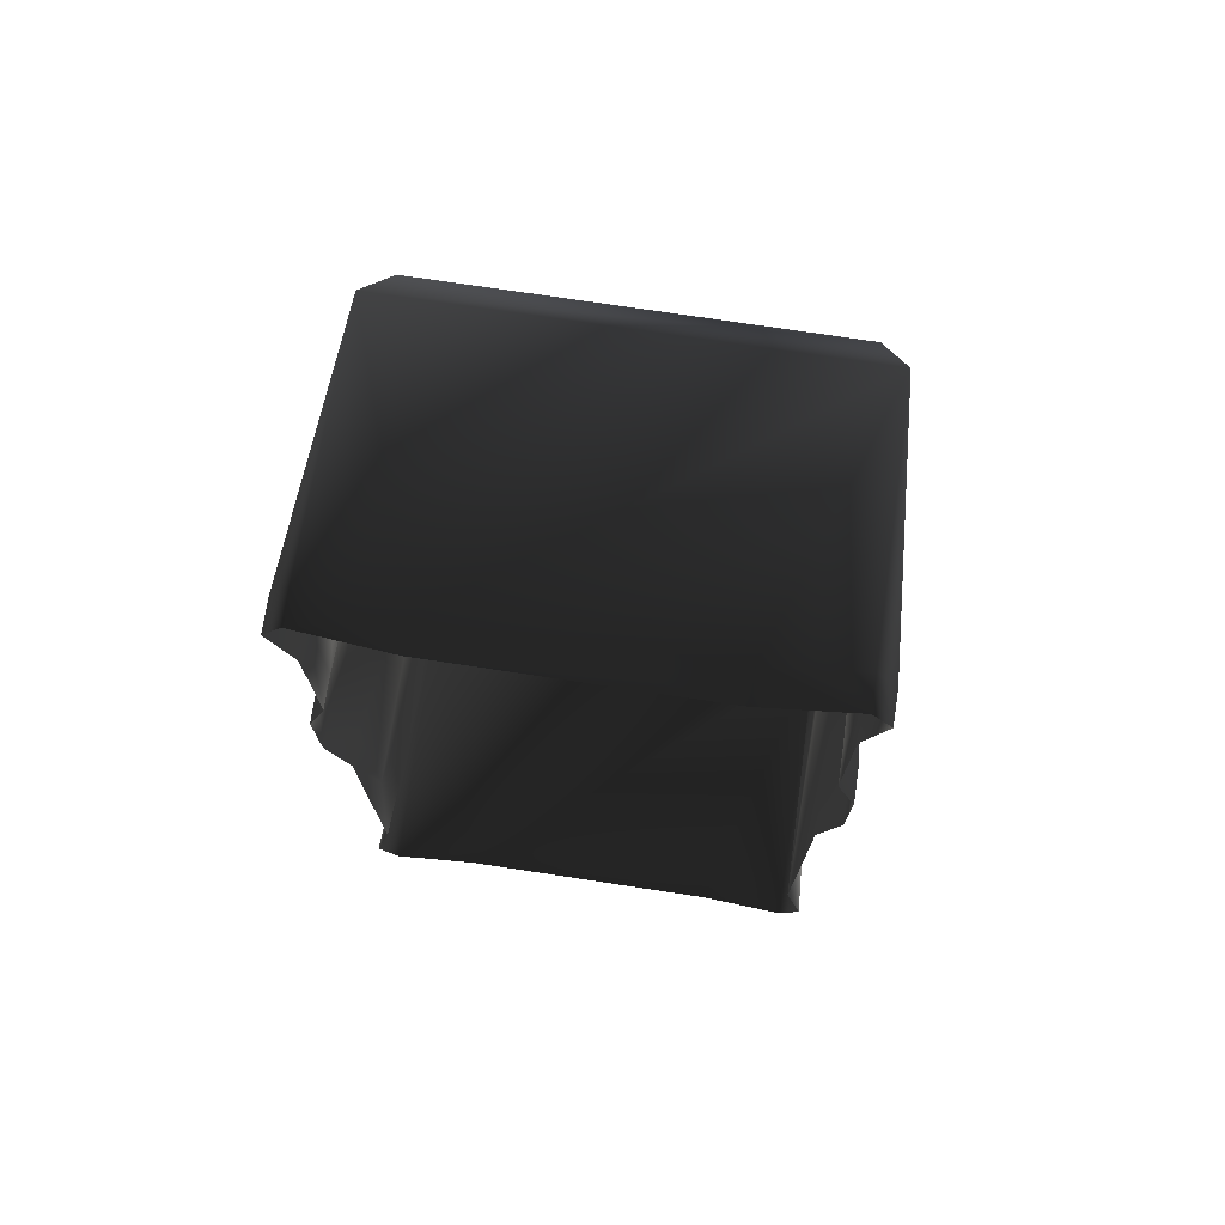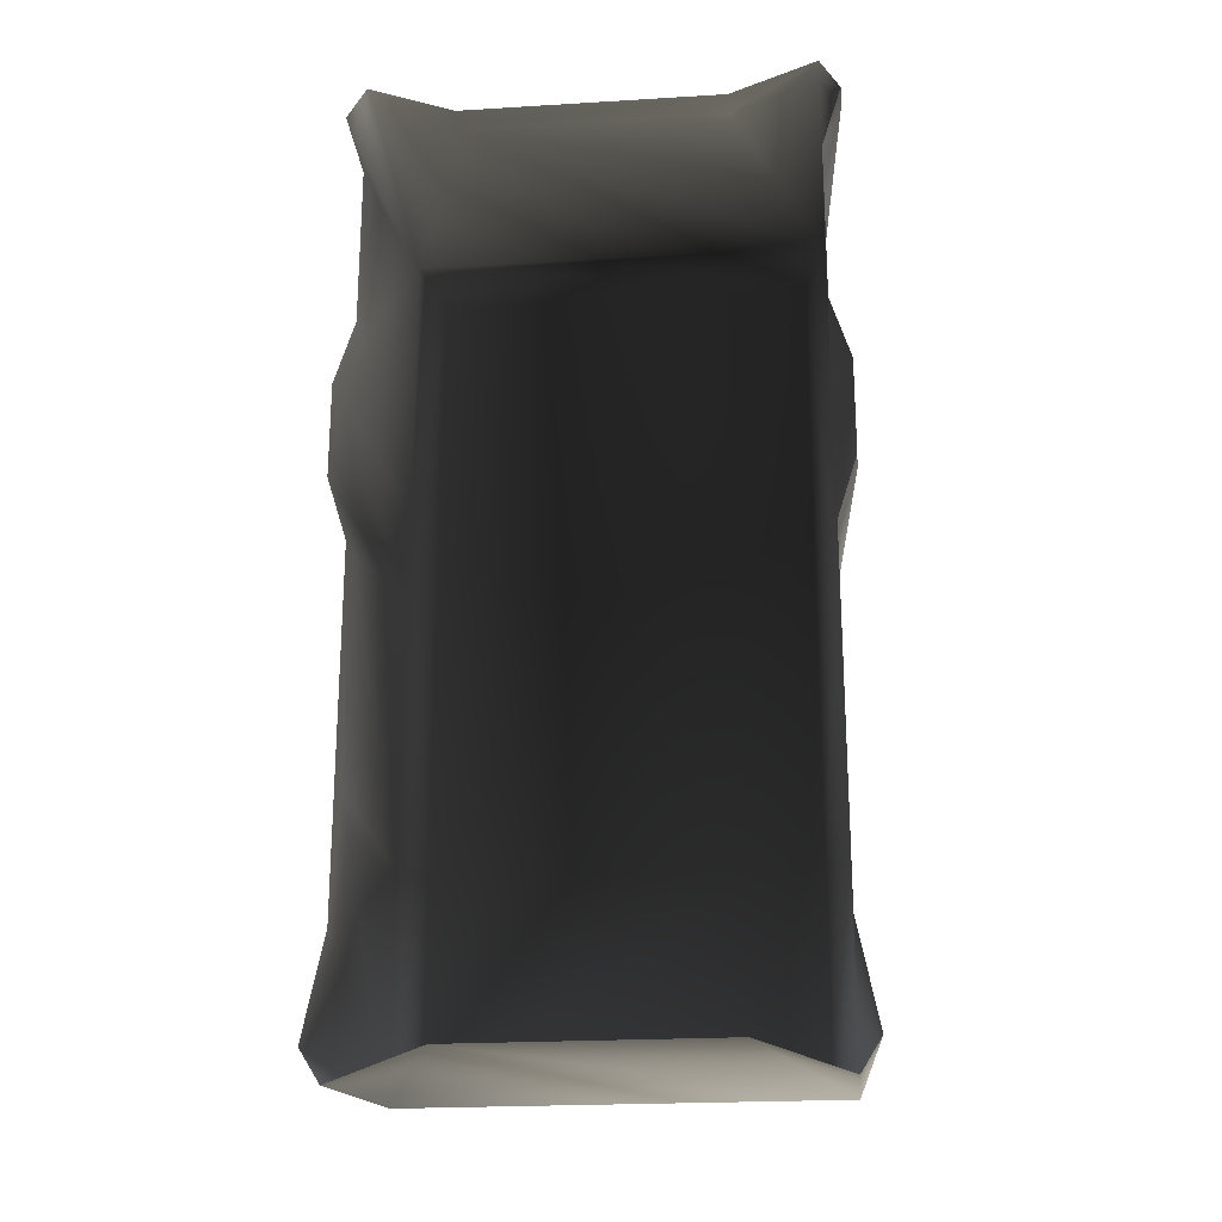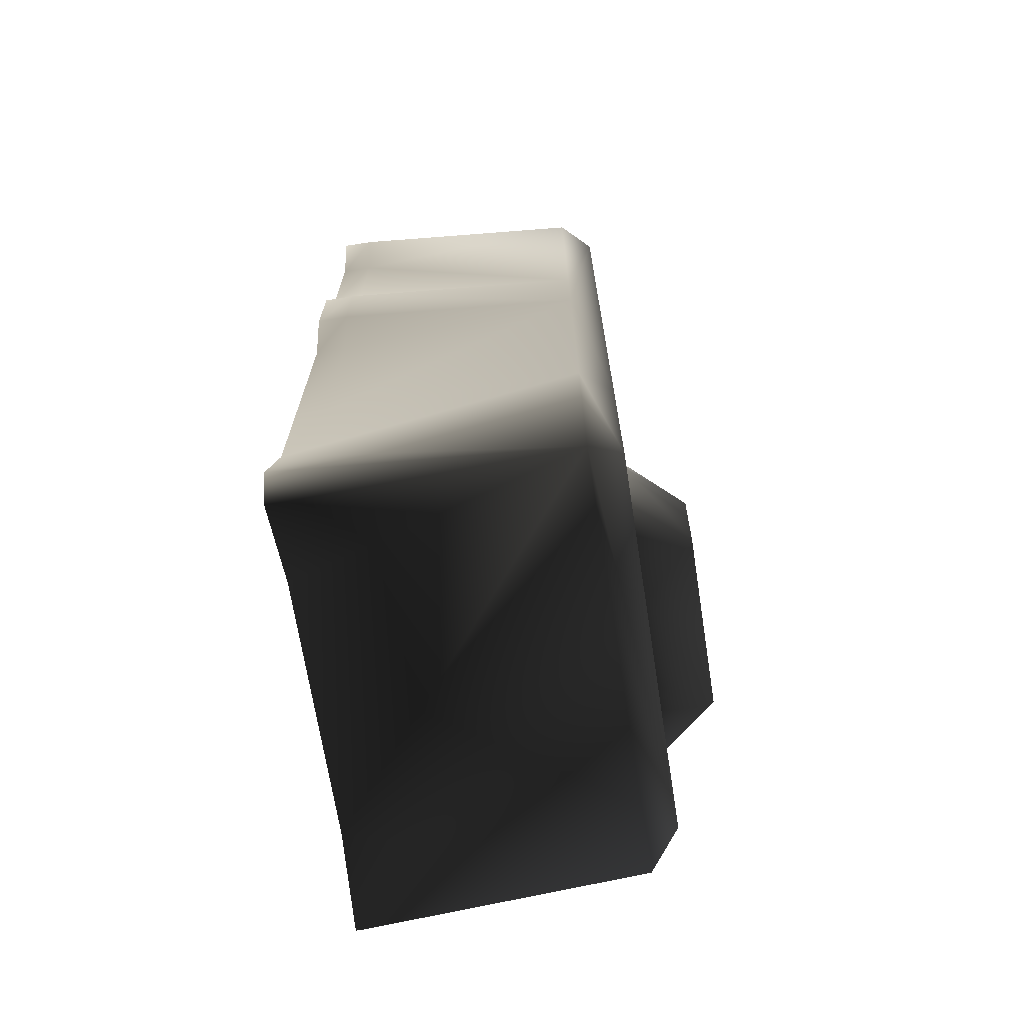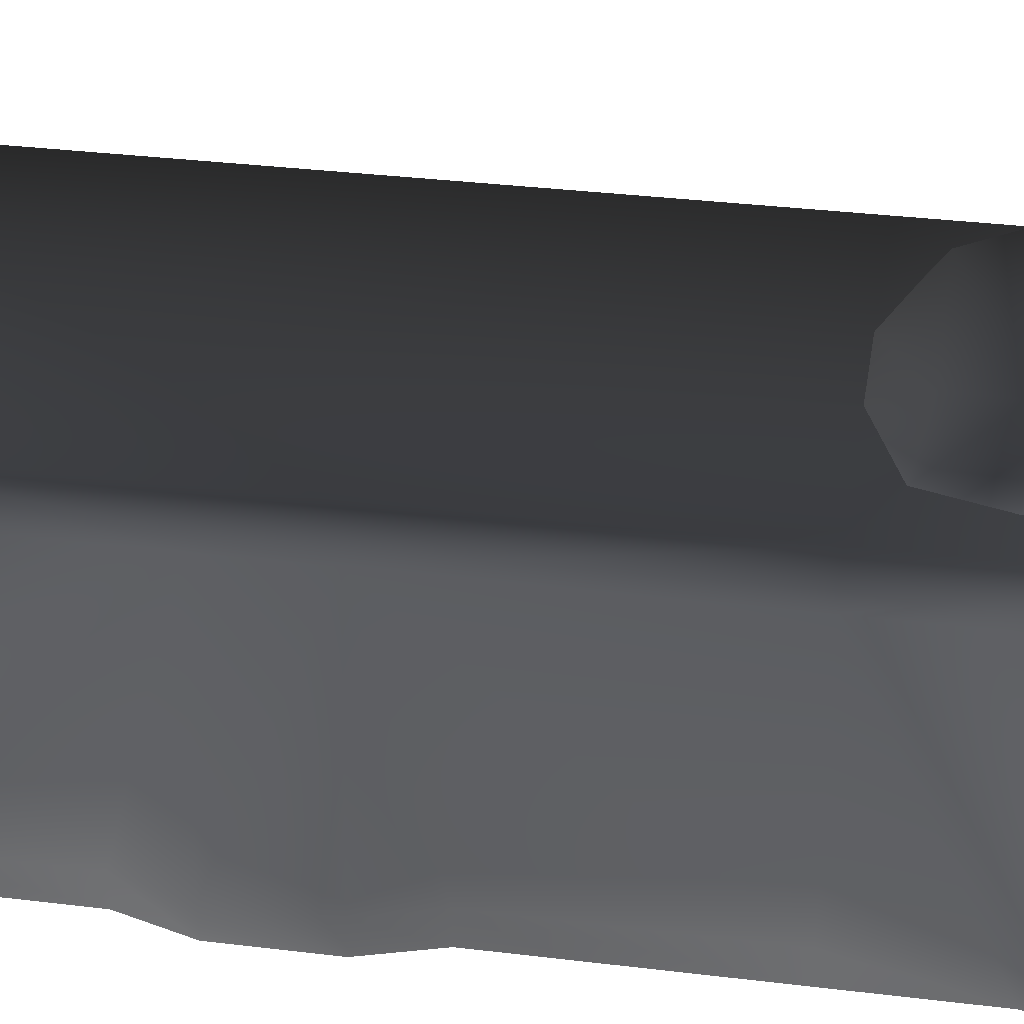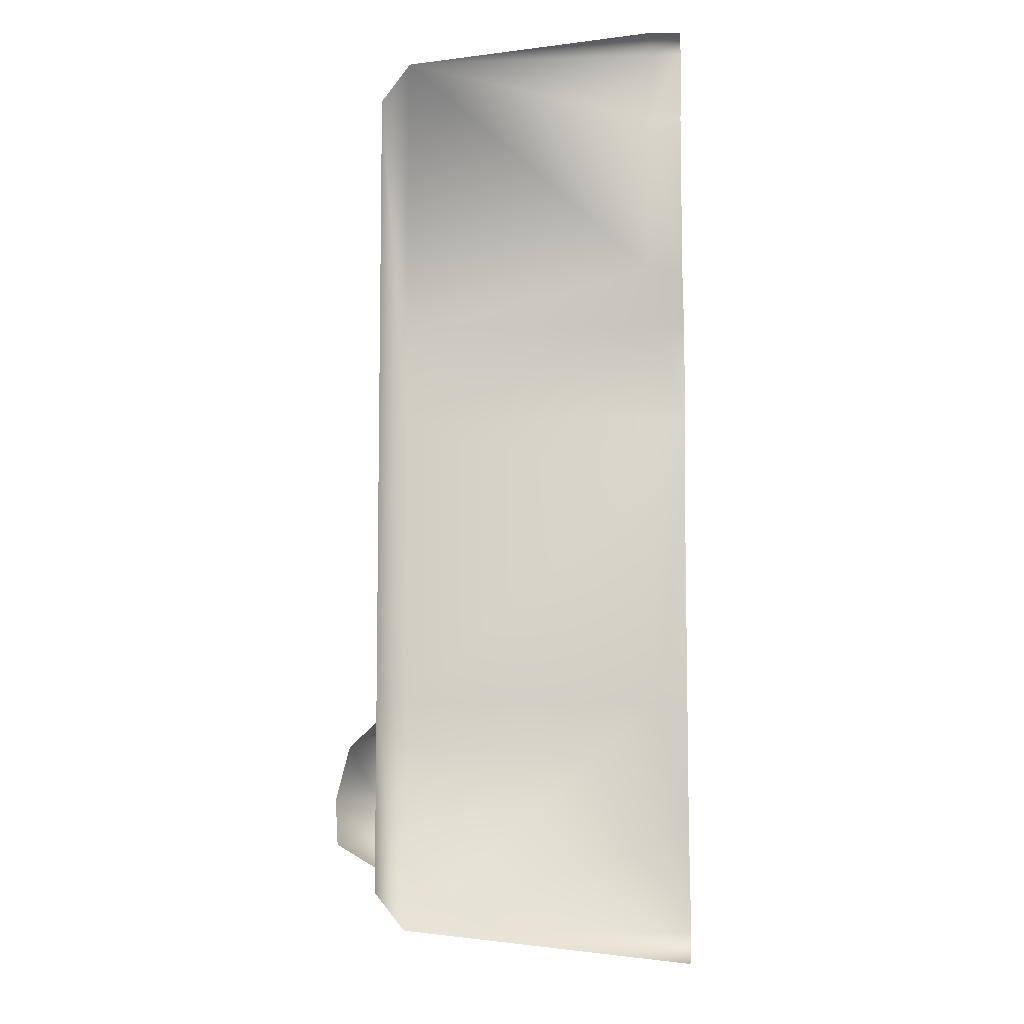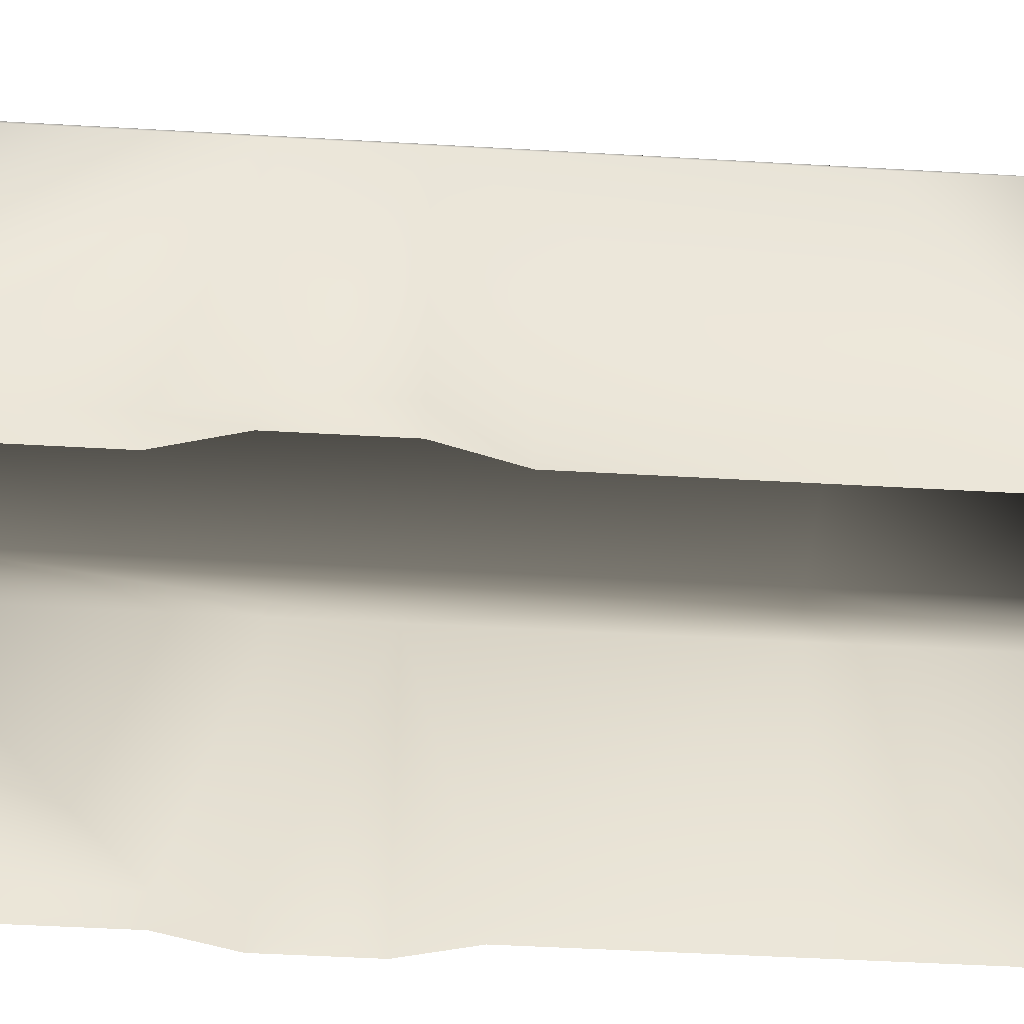
<metadata>
{"format":"obj","ext":"obj","renderer":"f3d","projection":"perspective","resolution":1024,"background":"white","views":[{"elev":74.0,"azim":8.6,"up":"+Z"},{"elev":-22.3,"azim":6.0,"up":"+Z"},{"elev":-69.4,"azim":98.9,"up":"+Z"},{"elev":34.4,"azim":99.3,"up":"+Y"},{"elev":-7.5,"azim":-88.1,"up":"+Z"},{"elev":-45.1,"azim":86.1,"up":"+Y"}]}
</metadata>
<code>
o 1256
v -11 80 -60
v 11 80 -60
v 21 90 -71
v -22 90 -71
v -33 80 -68
v -38 80 -85
v -27 93 -85
v -33 80 -97
v -22 93 -97
v -11 80 -106
v 11 80 -106
v 21 93 -97
v 32 80 -97
v 37 80 -85
v 26 93 -85
v 32 80 -68
v -55 8 -60
v -55 0 -60
v -55 0 -3
v -55 8 -3
v -55 72 -60
v -55 72 -117
v -55 0 -92
v 55 0 -60
v 55 8 -60
v 55 8 -3
v 55 0 -3
v 60 8 13
v 60 0 13
v 60 8 37
v 60 0 37
v 55 8 53
v 55 0 53
v 55 8 94
v 55 0 94
v 60 8 110
v 60 0 110
v 55 8 118
v 55 0 118
v 33 8 110
v 33 0 110
v -33 8 110
v -33 0 110
v -55 0 118
v -55 8 118
v -60 8 110
v -60 0 110
v -55 8 94
v -55 0 94
v -55 0 53
v -55 8 53
v -60 8 37
v -60 0 37
v -60 0 13
v -60 8 13
v 55 72 110
v -55 72 110
v -55 72 37
v -55 72 13
v -49 80 -60
v -49 80 -108
v 55 72 -117
v -33 0 -117
v -55 0 -125
v -60 0 -117
v 55 72 37
v 49 80 102
v -49 80 102
v 49 80 -60
v 49 80 -108
v 55 72 -60
v 55 0 -92
v 60 0 -117
v 55 0 -125
v 33 0 -117
v 55 72 13
f 1 2 3
f 1 3 4
f 1 4 5
f 5 4 6
f 6 4 7
f 6 7 8
f 8 7 9
f 8 9 10
f 10 9 11
f 11 9 12
f 11 12 13
f 13 12 14
f 14 12 15
f 14 15 16
f 16 15 3
f 16 3 2
f 15 12 9
f 15 9 7
f 15 7 4
f 15 4 3
f 17 18 19
f 17 19 20
f 17 20 21
f 17 21 22
f 17 22 23
f 17 23 18
f 24 25 26
f 24 26 27
f 27 26 28
f 27 28 29
f 29 28 30
f 29 30 31
f 31 30 32
f 31 32 33
f 33 32 34
f 33 34 35
f 35 34 36
f 35 36 37
f 37 36 38
f 37 38 39
f 39 38 40
f 39 40 41
f 41 40 42
f 41 42 43
f 43 42 44
f 44 42 45
f 44 45 46
f 44 46 47
f 47 46 48
f 47 48 49
f 49 48 50
f 50 48 51
f 50 51 52
f 50 52 53
f 53 52 54
f 54 52 55
f 54 55 20
f 54 20 19
f 42 40 56
f 42 56 57
f 42 57 45
f 45 57 46
f 46 57 48
f 48 57 51
f 51 57 58
f 51 58 52
f 52 58 59
f 52 59 55
f 55 59 20
f 20 59 21
f 21 59 60
f 21 60 22
f 22 60 61
f 22 61 62
f 22 62 63
f 22 63 64
f 22 64 65
f 22 65 23
f 56 38 36
f 56 36 34
f 56 34 66
f 56 66 67
f 56 67 57
f 57 67 68
f 57 68 58
f 58 68 59
f 59 68 60
f 60 68 67
f 60 67 69
f 60 69 61
f 61 69 70
f 61 70 62
f 62 70 71
f 62 71 72
f 62 72 73
f 62 73 74
f 62 74 75
f 62 75 63
f 40 38 56
f 34 32 66
f 66 32 30
f 66 30 76
f 66 76 67
f 67 76 69
f 69 76 71
f 69 71 70
f 76 30 28
f 76 28 26
f 76 26 25
f 76 25 71
f 71 25 72
f 72 25 24

</code>
